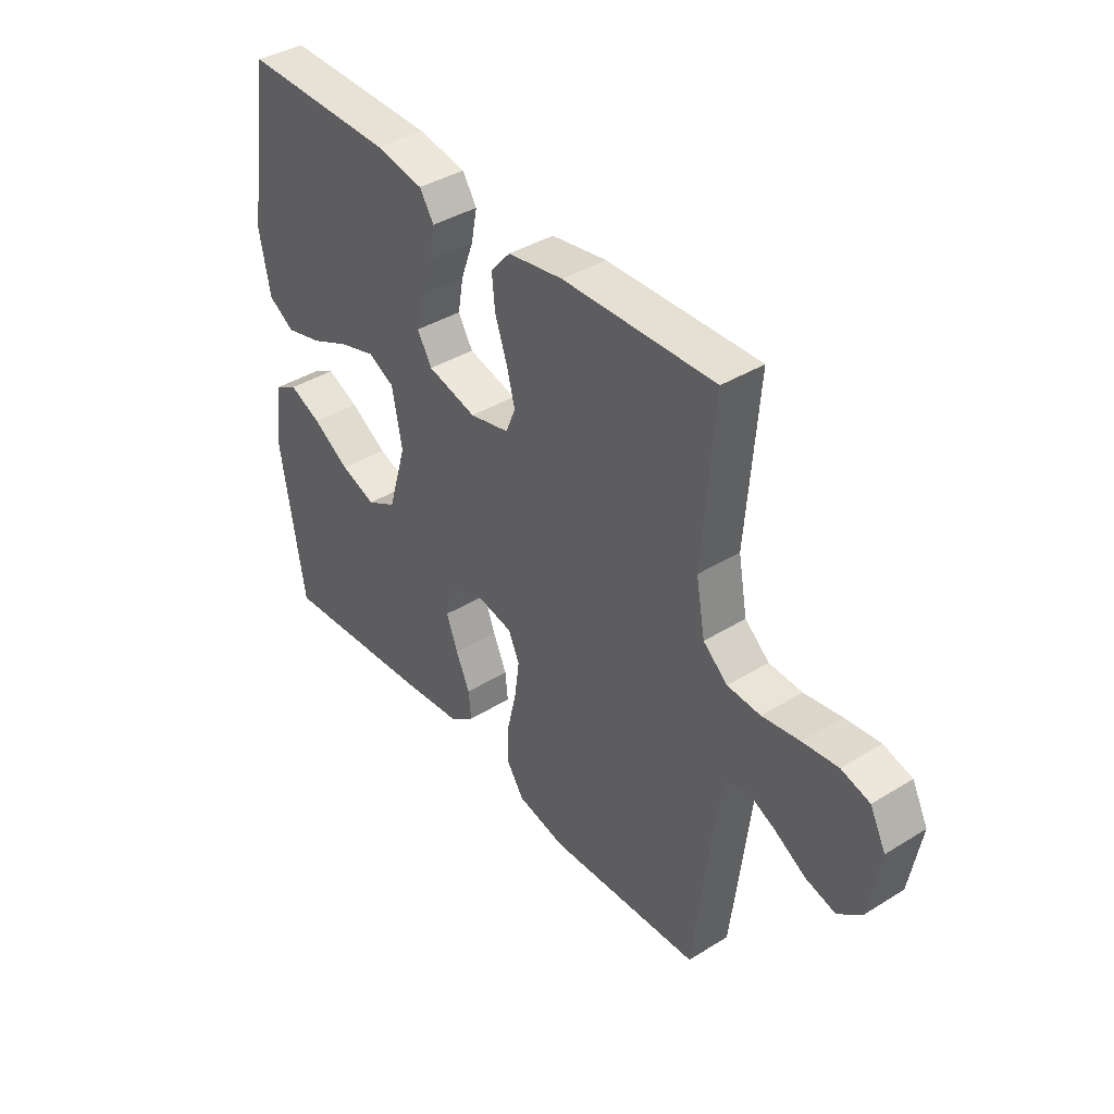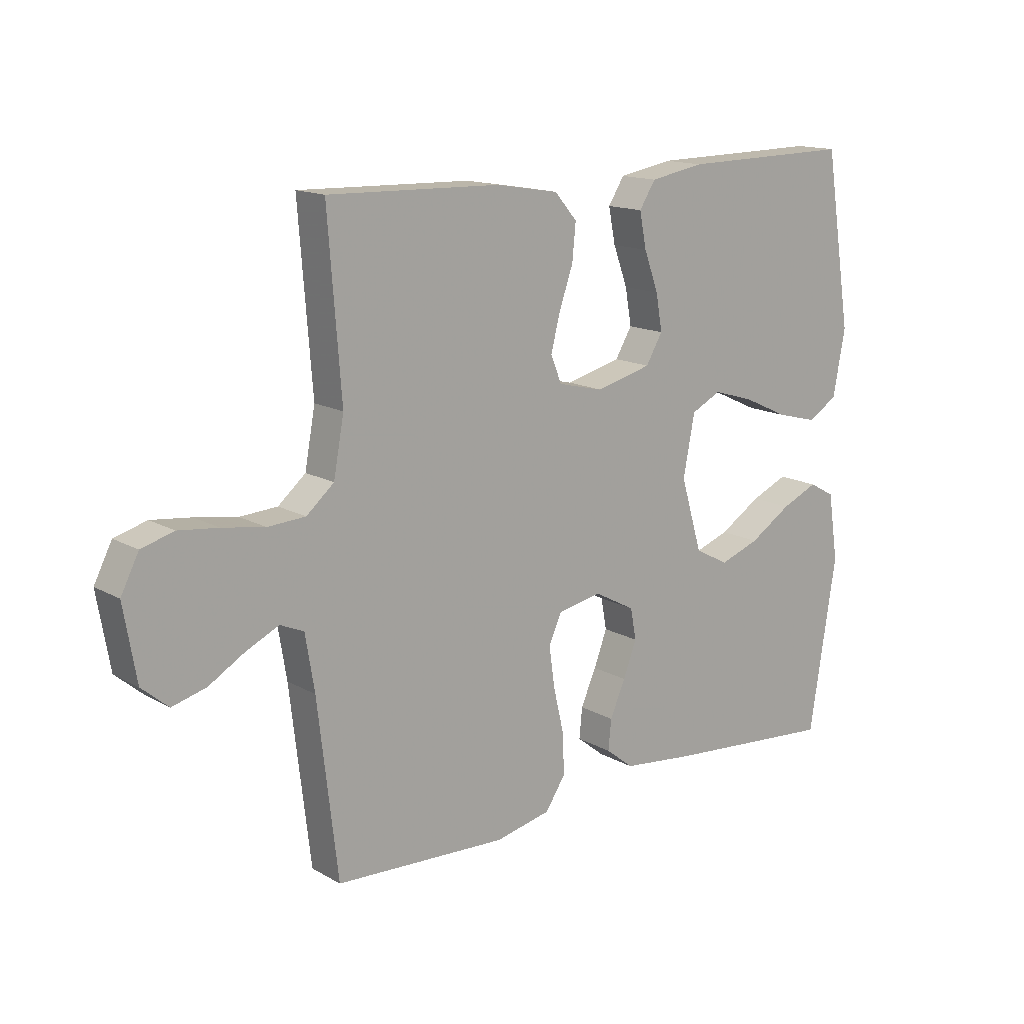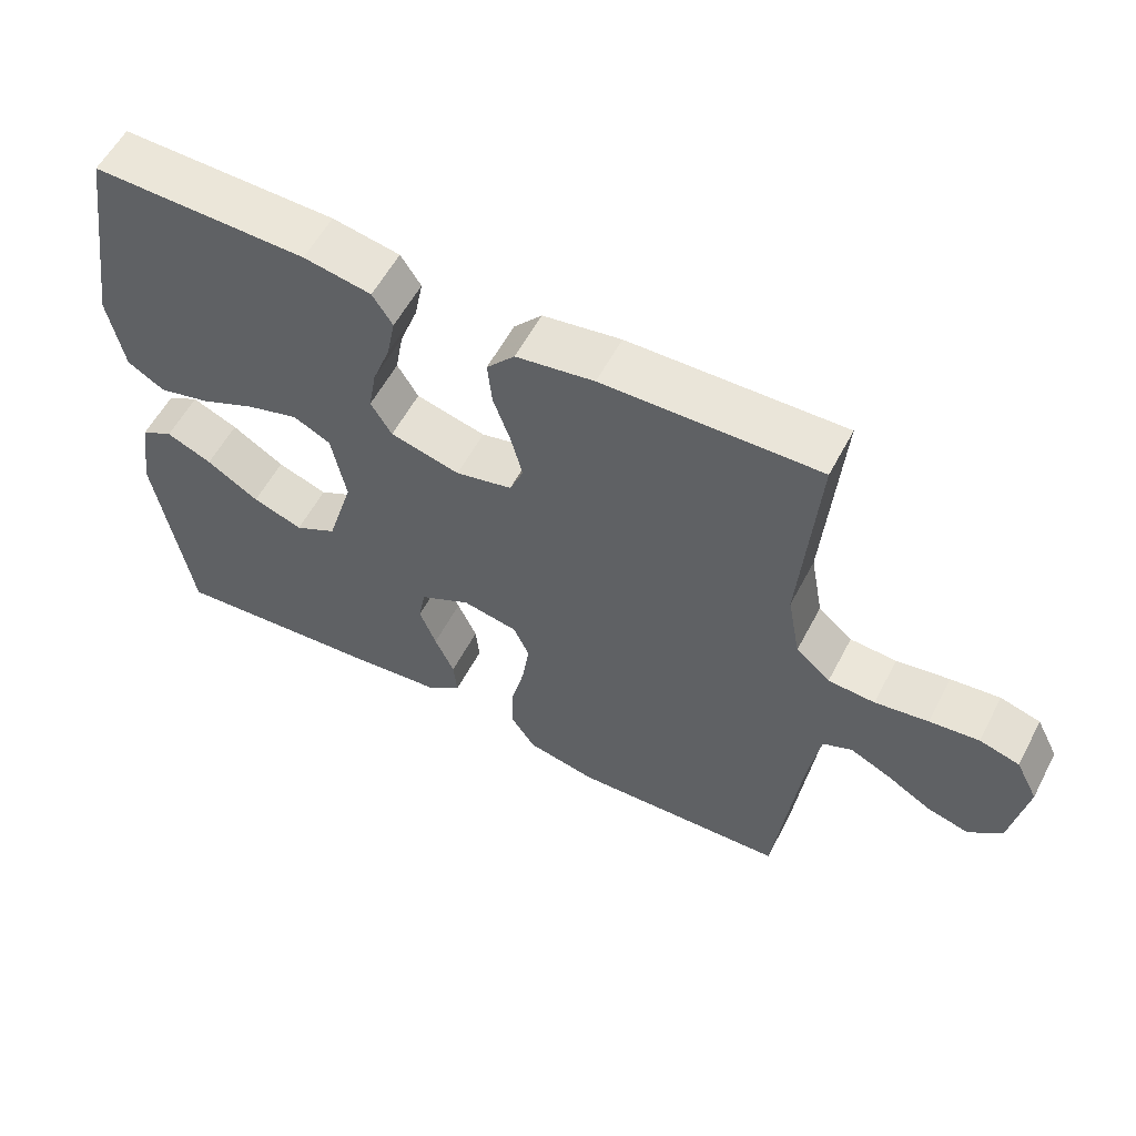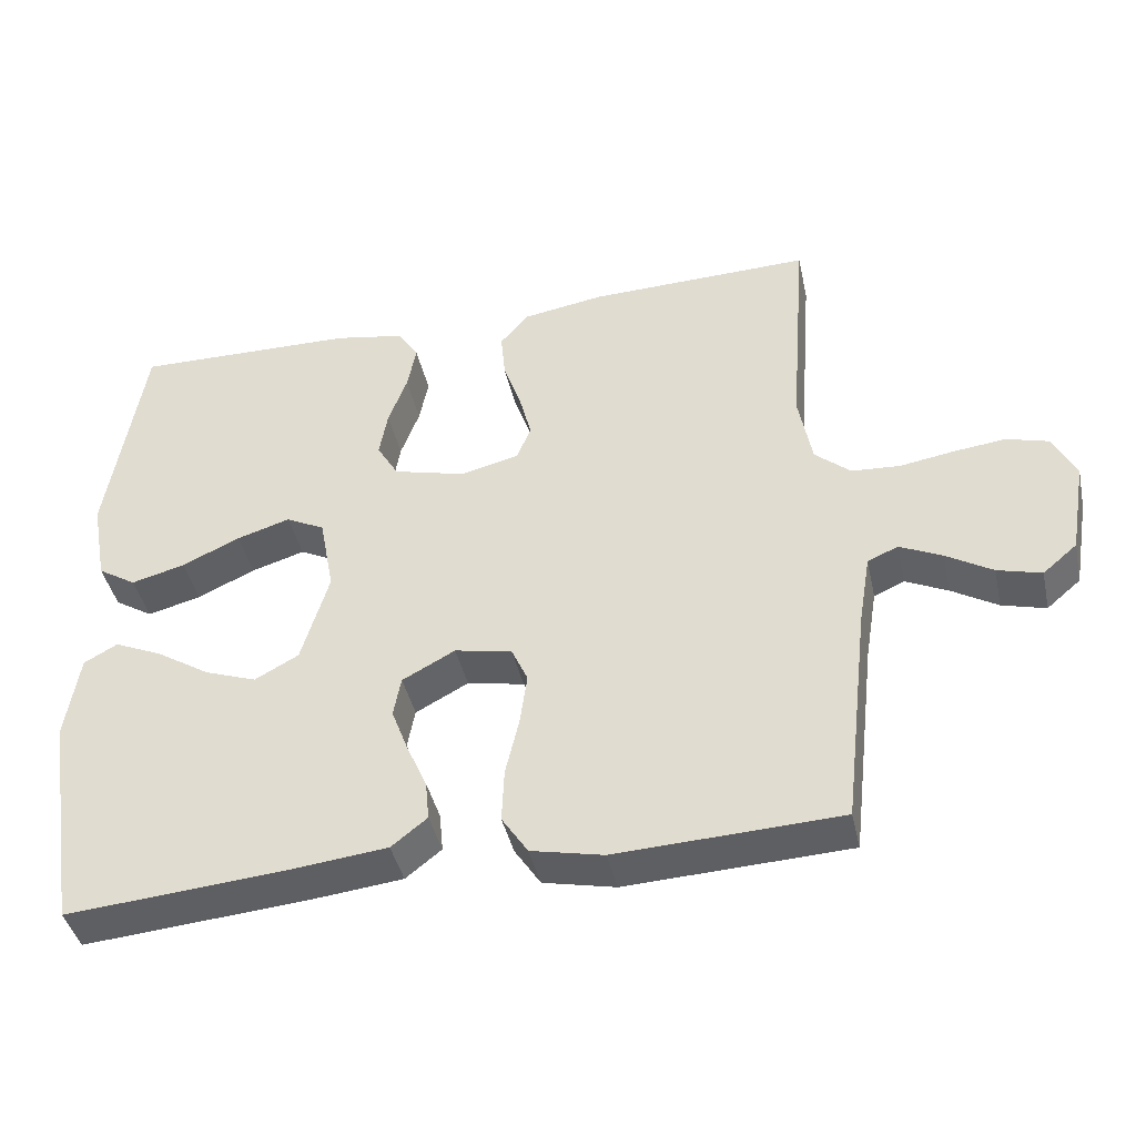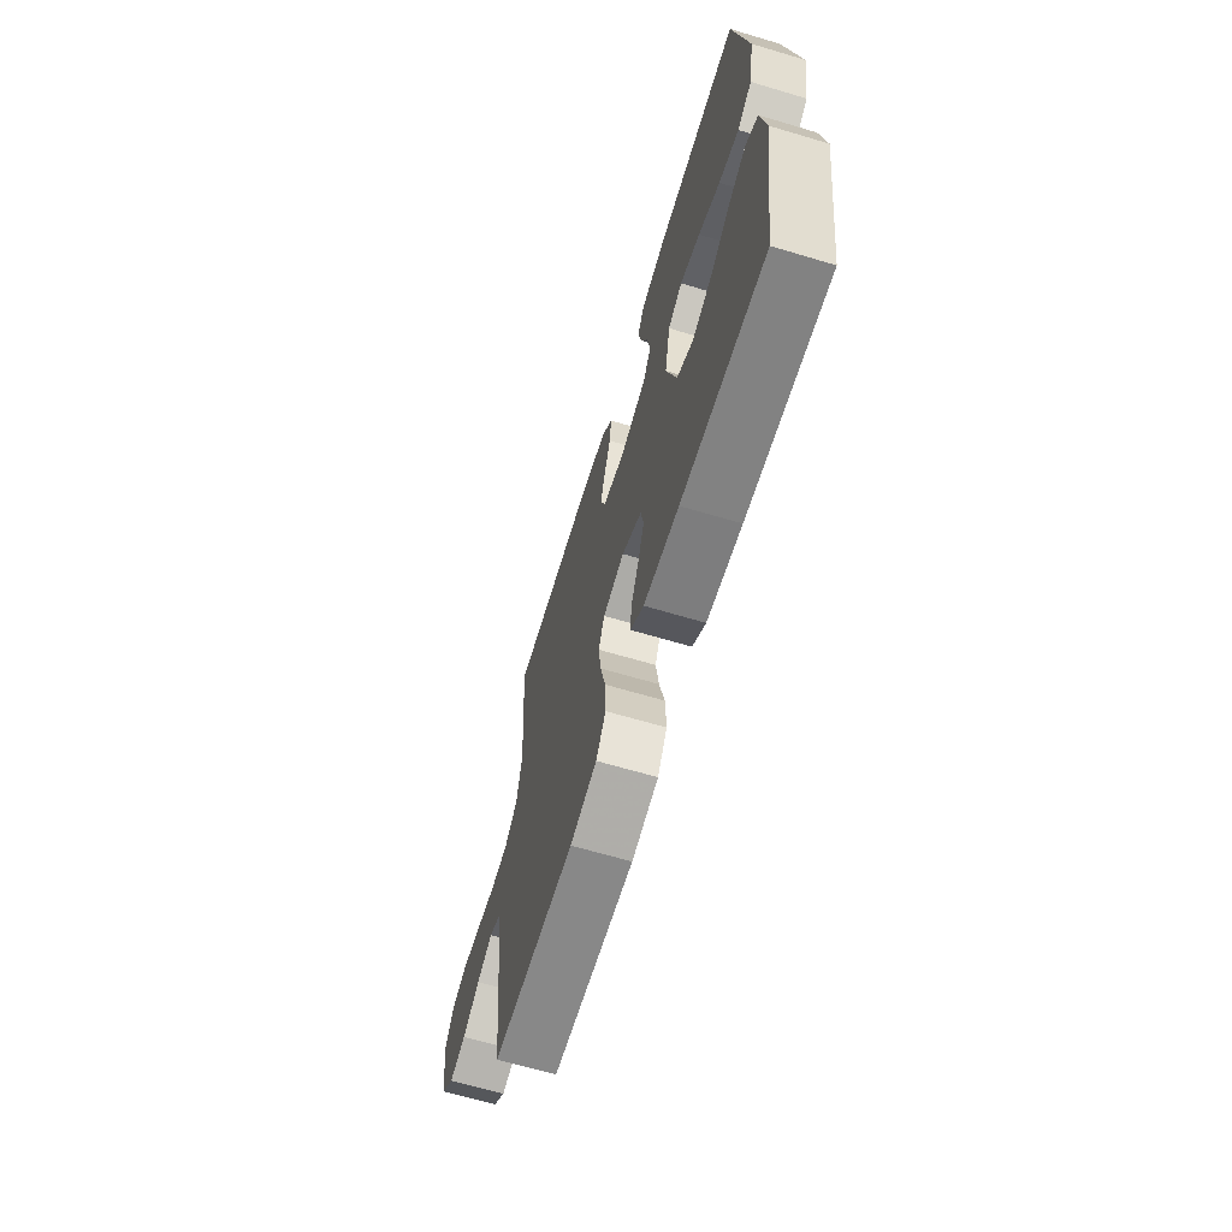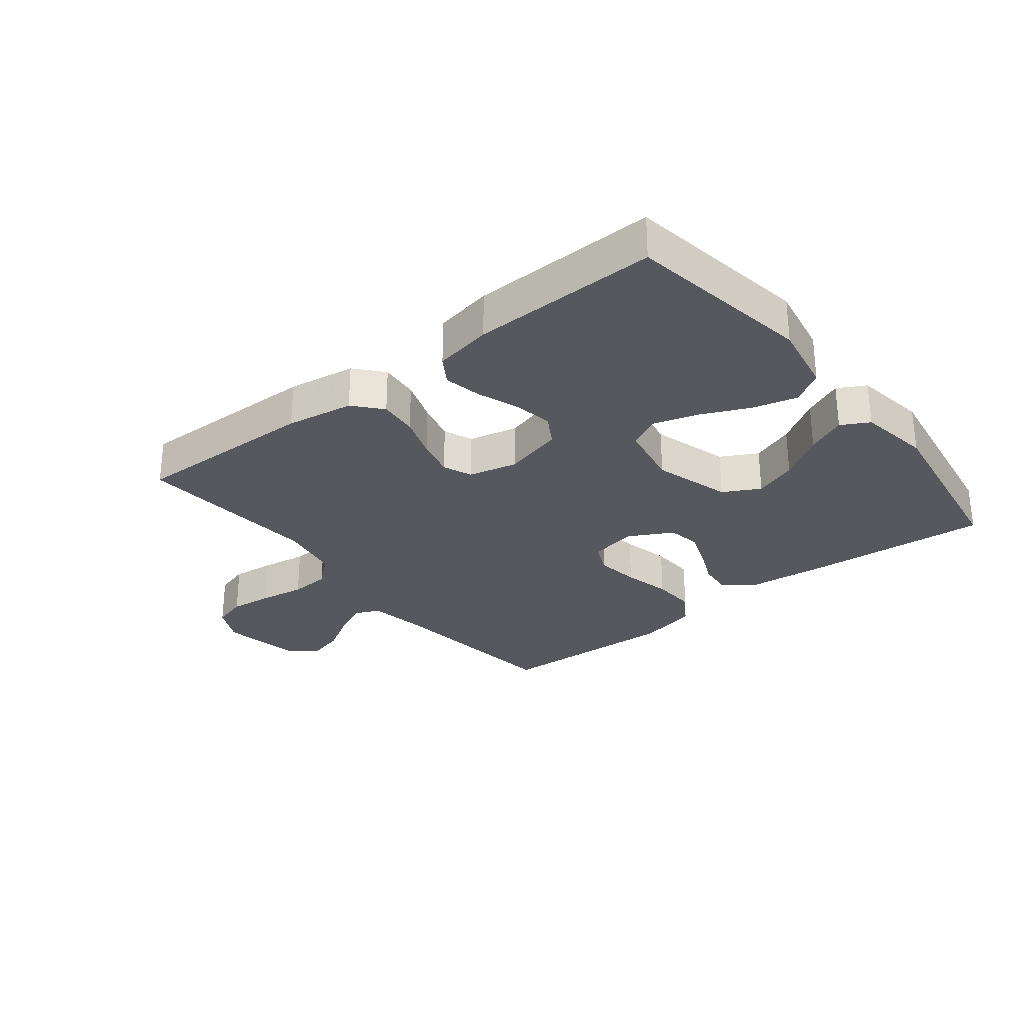
<metadata>
{"format":"obj","ext":"obj","renderer":"f3d","projection":"perspective","resolution":1024,"background":"white","views":[{"elev":39.5,"azim":-127.5,"up":"+Z"},{"elev":14.8,"azim":-39.7,"up":"+Z"},{"elev":57.6,"azim":-152.4,"up":"+Z"},{"elev":-41.8,"azim":-167.6,"up":"+Z"},{"elev":-65.4,"azim":73.3,"up":"+Z"},{"elev":-28.9,"azim":38.5,"up":"+Y"}]}
</metadata>
<code>
v -0.5 0.07 -0.5
v -0.535 0.07 -0.2
v -0.551 0.07 -0.104
v -0.592 0.07 -0.086
v -0.649 0.07 -0.113
v -0.711 0.07 -0.15
v -0.77 0.07 -0.166
v -0.816 0.07 -0.127
v -0.838 0.07 0
v -0.807 0.07 0.061
v -0.751 0.07 0.077
v -0.682 0.07 0.069
v -0.608 0.07 0.057
v -0.543 0.07 0.061
v -0.495 0.07 0.102
v -0.477 0.07 0.2
v -0.5 0.07 0.5
v -0.2 0.07 0.492
v -0.091 0.07 0.474
v -0.052 0.07 0.429
v -0.058 0.07 0.366
v -0.082 0.07 0.297
v -0.098 0.07 0.234
v -0.079 0.07 0.187
v 0 0.07 0.168
v 0.097 0.07 0.193
v 0.126 0.07 0.242
v 0.115 0.07 0.305
v 0.09 0.07 0.373
v 0.078 0.07 0.434
v 0.106 0.07 0.478
v 0.2 0.07 0.495
v 0.5 0.07 0.5
v 0.548 0.07 0.2
v 0.527 0.07 0.086
v 0.475 0.07 0.054
v 0.403 0.07 0.073
v 0.325 0.07 0.109
v 0.253 0.07 0.131
v 0.201 0.07 0.105
v 0.181 0.07 0
v 0.218 0.07 -0.125
v 0.277 0.07 -0.157
v 0.347 0.07 -0.132
v 0.42 0.07 -0.086
v 0.484 0.07 -0.058
v 0.529 0.07 -0.083
v 0.547 0.07 -0.2
v 0.5 0.07 -0.5
v 0.2 0.07 -0.475
v 0.074 0.07 -0.461
v 0.026 0.07 -0.423
v 0.031 0.07 -0.37
v 0.058 0.07 -0.309
v 0.081 0.07 -0.248
v 0.071 0.07 -0.194
v 0 0.07 -0.156
v -0.077 0.07 -0.171
v -0.099 0.07 -0.22
v -0.089 0.07 -0.291
v -0.071 0.07 -0.368
v -0.068 0.07 -0.44
v -0.103 0.07 -0.493
v -0.2 0.07 -0.514
v -0.5 0 -0.5
v -0.535 0 -0.2
v -0.551 0 -0.104
v -0.592 0 -0.086
v -0.649 0 -0.113
v -0.711 0 -0.15
v -0.77 0 -0.166
v -0.816 0 -0.127
v -0.838 0 0
v -0.807 0 0.061
v -0.751 0 0.077
v -0.682 0 0.069
v -0.608 0 0.057
v -0.543 0 0.061
v -0.495 0 0.102
v -0.477 0 0.2
v -0.5 0 0.5
v -0.2 0 0.492
v -0.091 0 0.474
v -0.052 0 0.429
v -0.058 0 0.366
v -0.082 0 0.297
v -0.098 0 0.234
v -0.079 0 0.187
v 0 0 0.168
v 0.097 0 0.193
v 0.126 0 0.242
v 0.115 0 0.305
v 0.09 0 0.373
v 0.078 0 0.434
v 0.106 0 0.478
v 0.2 0 0.495
v 0.5 0 0.5
v 0.548 0 0.2
v 0.527 0 0.086
v 0.475 0 0.054
v 0.403 0 0.073
v 0.325 0 0.109
v 0.253 0 0.131
v 0.201 0 0.105
v 0.181 0 0
v 0.218 0 -0.125
v 0.277 0 -0.157
v 0.347 0 -0.132
v 0.42 0 -0.086
v 0.484 0 -0.058
v 0.529 0 -0.083
v 0.547 0 -0.2
v 0.5 0 -0.5
v 0.2 0 -0.475
v 0.074 0 -0.461
v 0.026 0 -0.423
v 0.031 0 -0.37
v 0.058 0 -0.309
v 0.081 0 -0.248
v 0.071 0 -0.194
v 0 0 -0.156
v -0.077 0 -0.171
v -0.099 0 -0.22
v -0.089 0 -0.291
v -0.071 0 -0.368
v -0.068 0 -0.44
v -0.103 0 -0.493
v -0.2 0 -0.514
f 63 64 1 2
f 60 61 62 63
f 59 60 63 2
f 58 59 2 3
f 57 58 3 4
f 51 52 53 54
f 51 54 55
f 50 51 55
f 49 50 55 56
f 44 45 46 47
f 43 44 47 48
f 35 36 37 38
f 35 38 39
f 34 35 39
f 33 34 39
f 32 33 39 40
f 28 29 30 31
f 27 28 31 32
f 19 20 21 22
f 19 22 23
f 16 17 18 19
f 15 16 19 23
f 14 15 23 24
f 10 11 12 13
f 8 9 10 13
f 8 13 14
f 5 6 7 8
f 4 5 8 14
f 57 4 14 24
f 43 48 49 56
f 42 43 56 57
f 41 42 57 24
f 27 32 40 41
f 26 27 41
f 25 26 41
f 24 25 41
f 66 65 128 127
f 127 126 125 124
f 66 127 124 123
f 67 66 123 122
f 68 67 122 121
f 118 117 116 115
f 119 118 115
f 119 115 114
f 120 119 114 113
f 111 110 109 108
f 112 111 108 107
f 102 101 100 99
f 103 102 99
f 103 99 98
f 103 98 97
f 104 103 97 96
f 95 94 93 92
f 96 95 92 91
f 86 85 84 83
f 87 86 83
f 83 82 81 80
f 87 83 80 79
f 88 87 79 78
f 77 76 75 74
f 77 74 73 72
f 78 77 72
f 72 71 70 69
f 78 72 69 68
f 88 78 68 121
f 120 113 112 107
f 121 120 107 106
f 88 121 106 105
f 105 104 96 91
f 105 91 90
f 105 90 89
f 105 89 88
f 1 65 66 2
f 2 66 67 3
f 3 67 68 4
f 4 68 69 5
f 5 69 70 6
f 6 70 71 7
f 7 71 72 8
f 8 72 73 9
f 9 73 74 10
f 10 74 75 11
f 11 75 76 12
f 12 76 77 13
f 13 77 78 14
f 14 78 79 15
f 15 79 80 16
f 16 80 81 17
f 17 81 82 18
f 18 82 83 19
f 19 83 84 20
f 20 84 85 21
f 21 85 86 22
f 22 86 87 23
f 23 87 88 24
f 24 88 89 25
f 25 89 90 26
f 26 90 91 27
f 27 91 92 28
f 28 92 93 29
f 29 93 94 30
f 30 94 95 31
f 31 95 96 32
f 32 96 97 33
f 33 97 98 34
f 34 98 99 35
f 35 99 100 36
f 36 100 101 37
f 37 101 102 38
f 38 102 103 39
f 39 103 104 40
f 40 104 105 41
f 41 105 106 42
f 42 106 107 43
f 43 107 108 44
f 44 108 109 45
f 45 109 110 46
f 46 110 111 47
f 47 111 112 48
f 48 112 113 49
f 49 113 114 50
f 50 114 115 51
f 51 115 116 52
f 52 116 117 53
f 53 117 118 54
f 54 118 119 55
f 55 119 120 56
f 56 120 121 57
f 57 121 122 58
f 58 122 123 59
f 59 123 124 60
f 60 124 125 61
f 61 125 126 62
f 62 126 127 63
f 63 127 128 64
f 64 128 65 1

</code>
